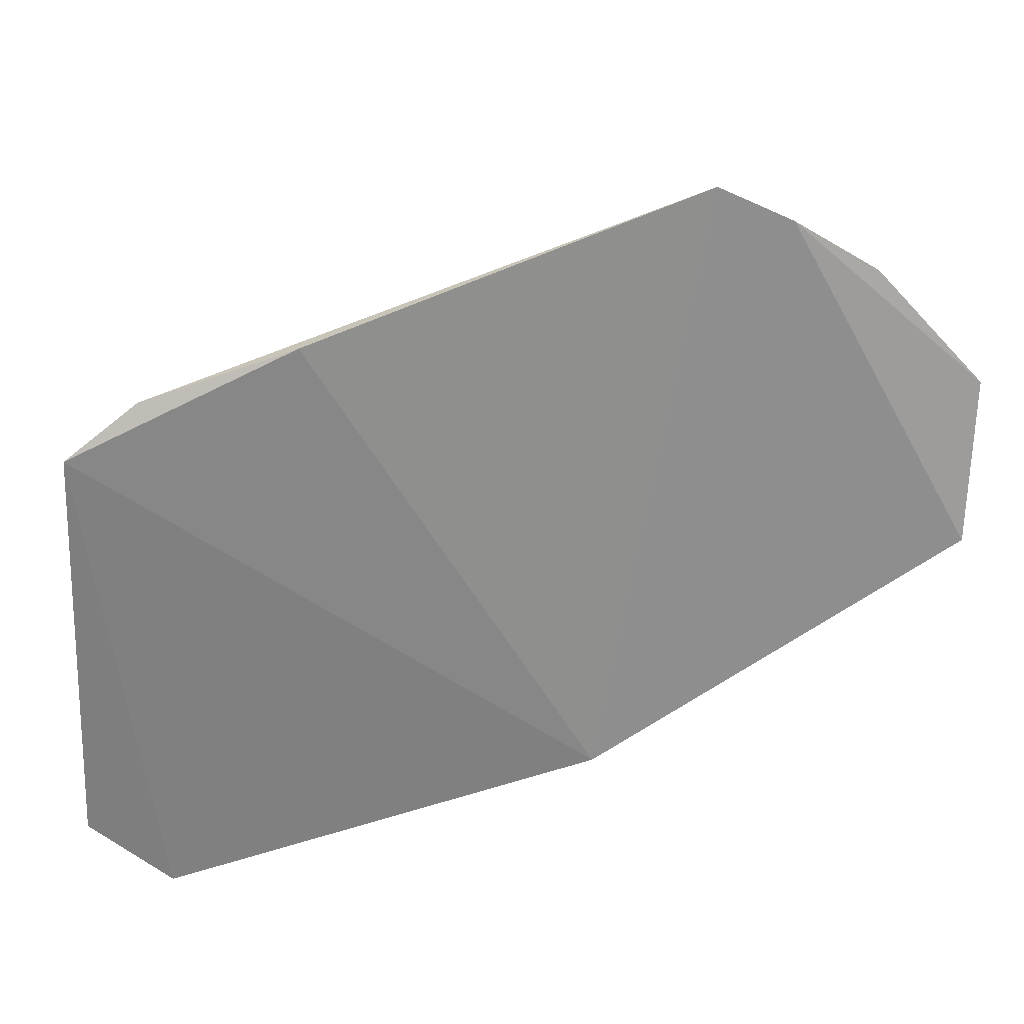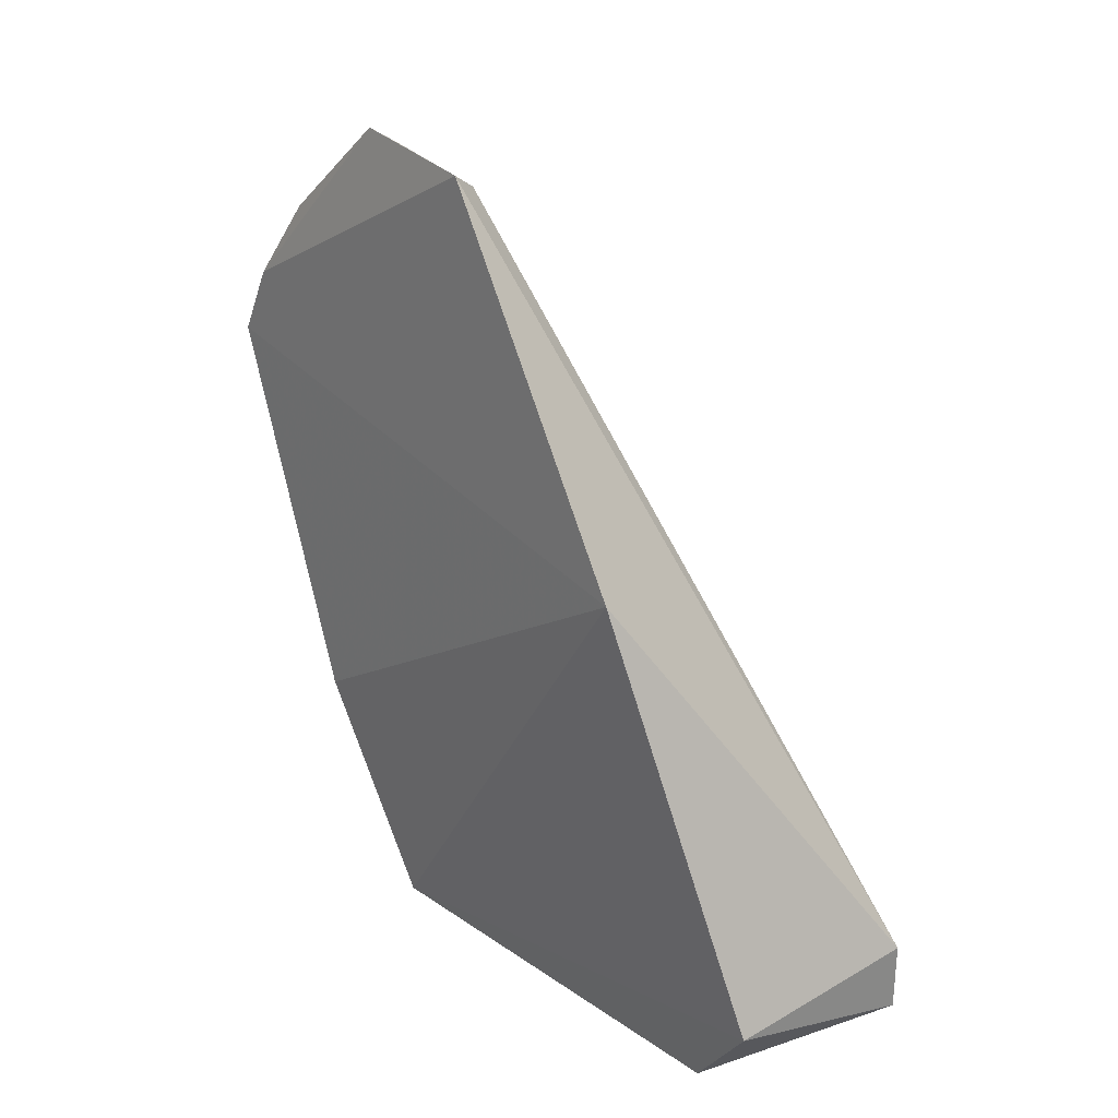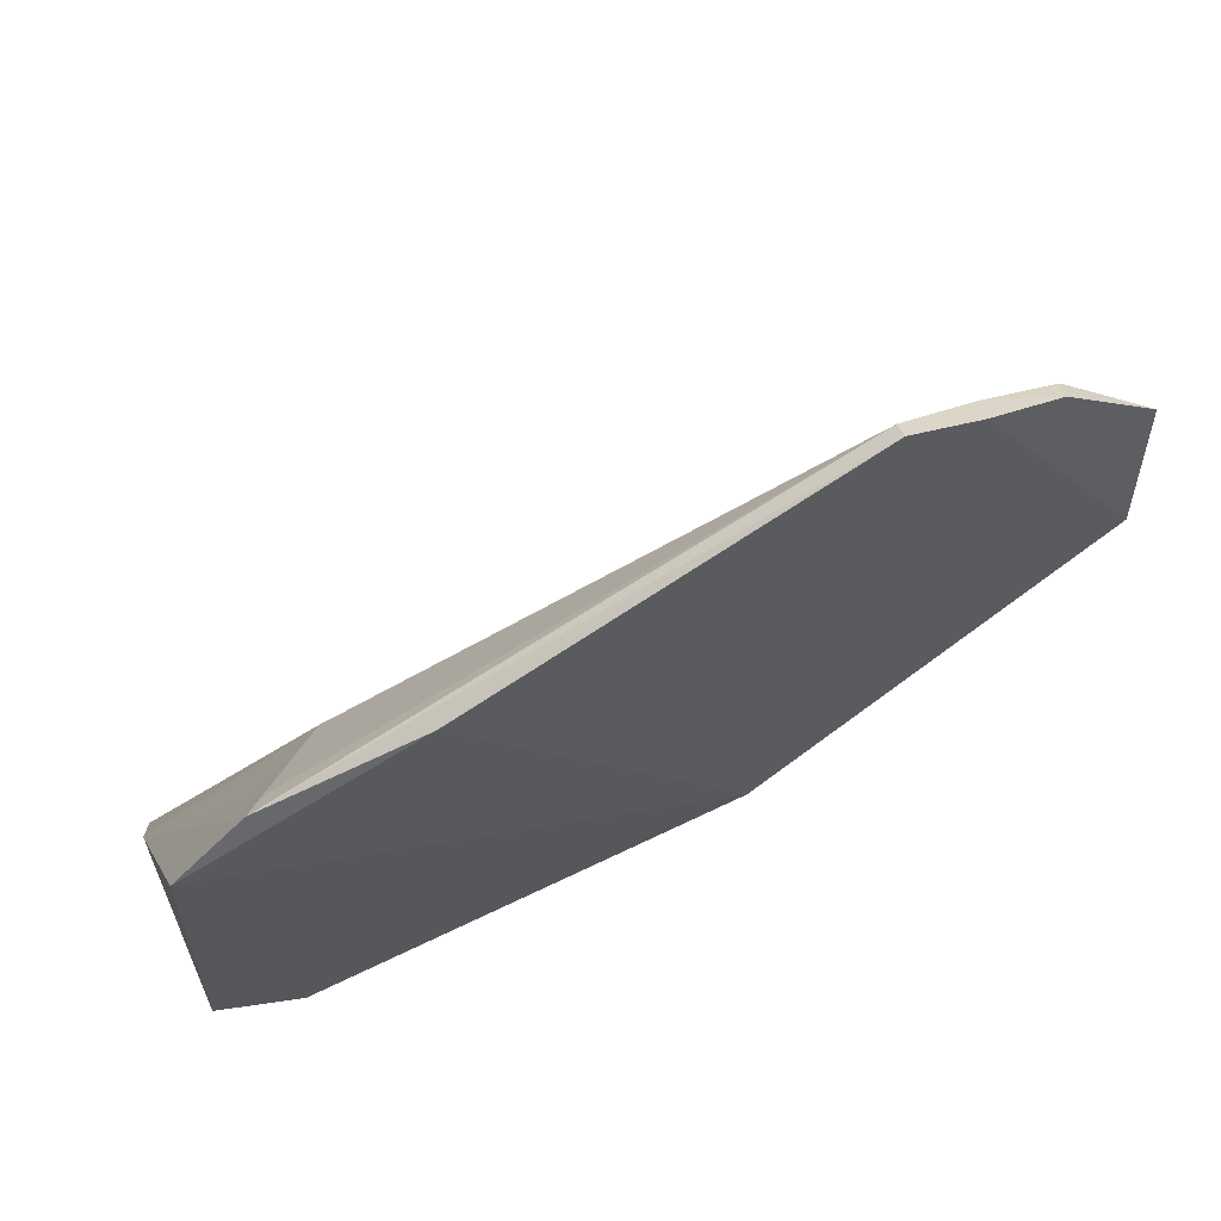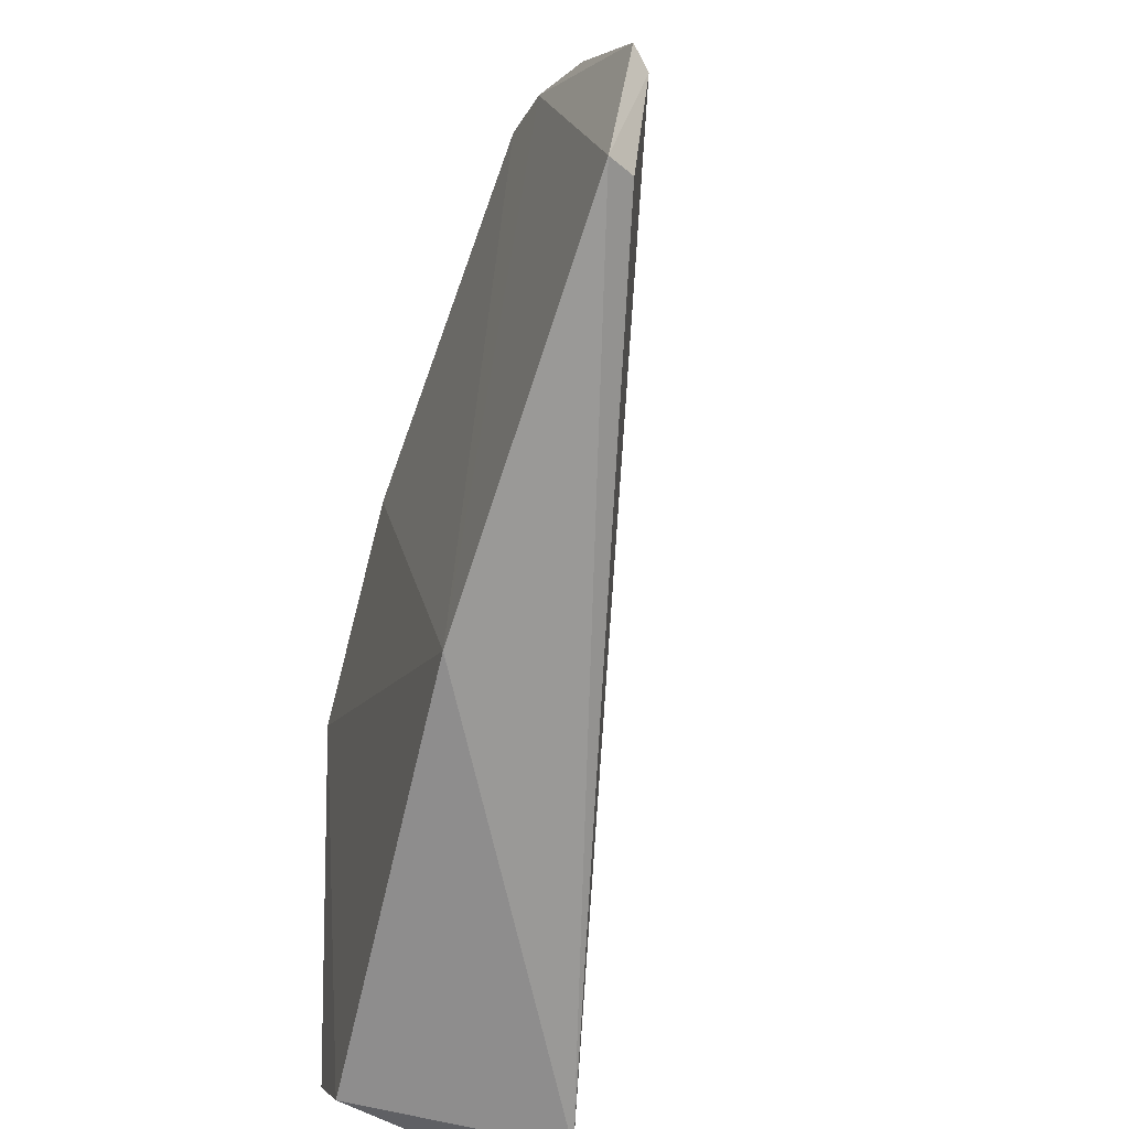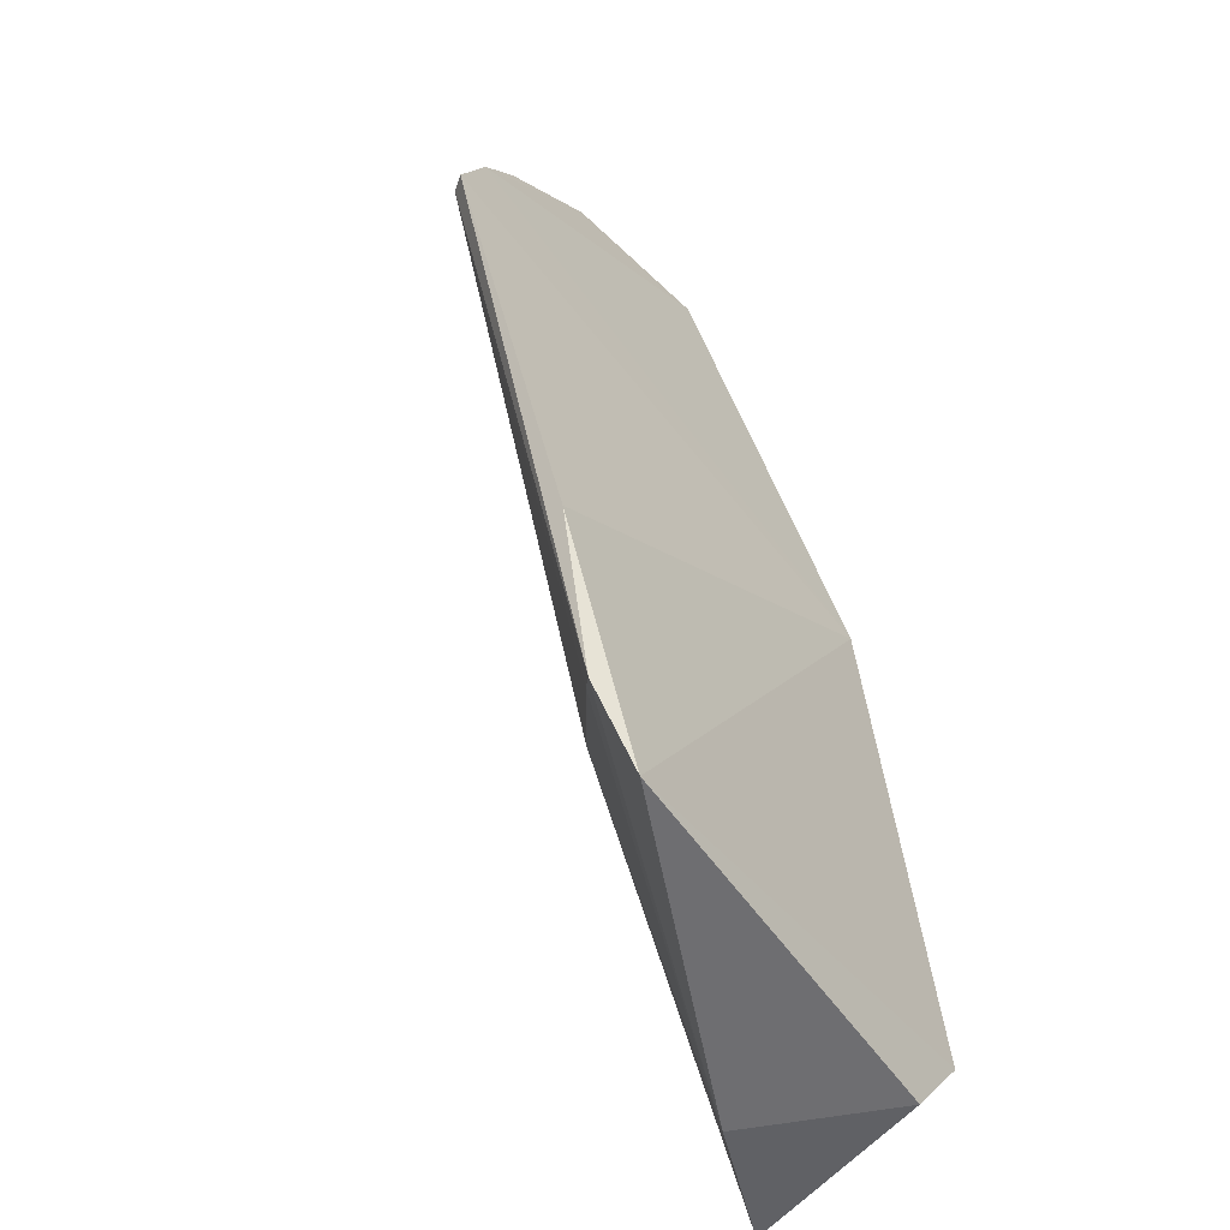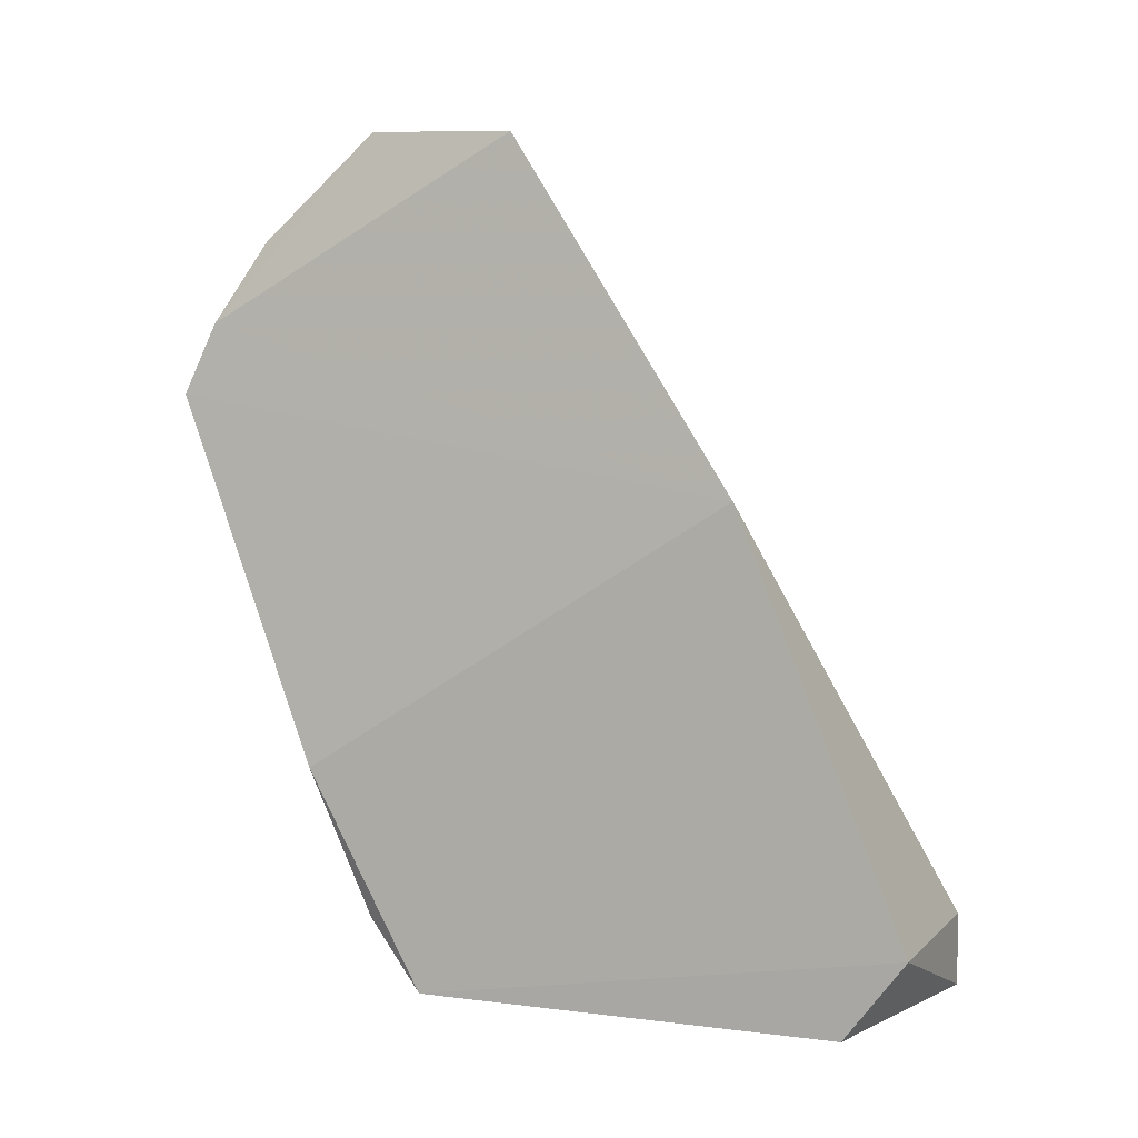
<metadata>
{"format":"obj","ext":"obj","renderer":"f3d","projection":"perspective","resolution":1024,"background":"white","views":[{"elev":26.6,"azim":87.9,"up":"+Z"},{"elev":27.0,"azim":138.0,"up":"+Y"},{"elev":66.4,"azim":65.4,"up":"+Z"},{"elev":-44.5,"azim":160.8,"up":"+Z"},{"elev":-53.0,"azim":37.8,"up":"+Y"},{"elev":3.5,"azim":110.3,"up":"+Y"}]}
</metadata>
<code>
v -0.05223 -0.01819 0.04151
v -0.05217 -0.04619 0.0294
v -0.05141 -0.02301 0.01406
v -0.06369 -0.043 0.006325
v -0.05667 -0.0389 0.02687
v -0.05322 -0.04307 0.006549
v -0.05415 -0.006744 0.03133
v -0.05165 -0.03577 0.03476
v -0.05799 -0.02285 0.02672
v -0.06369 -0.04644 0.006332
v -0.05229 -0.00648 0.02478
v -0.0525 -0.04285 0.032
v -0.05297 -0.01807 0.04099
v -0.05344 -0.04694 0.009567
v -0.05327 -0.006086 0.03206
v -0.05364 -0.007352 0.02521
v -0.06065 -0.04678 0.01289
v -0.05382 -0.01069 0.03673
v -0.05326 -0.04204 0.03119
v -0.05231 -0.01486 0.03994
v -0.05342 -0.01449 0.03909
v -0.05295 -0.01103 0.03747
f 6 3 2
f 6 4 3
f 8 2 3
f 8 3 1
f 9 7 4
f 10 4 6
f 10 9 4
f 10 5 9
f 11 3 4
f 12 2 8
f 12 8 1
f 13 9 5
f 13 12 1
f 14 10 6
f 14 6 2
f 15 11 7
f 16 11 4
f 16 4 7
f 16 7 11
f 17 2 12
f 17 14 2
f 17 10 14
f 17 5 10
f 18 7 9
f 18 15 7
f 19 13 5
f 19 12 13
f 19 17 12
f 19 5 17
f 20 11 15
f 20 1 3
f 20 3 11
f 20 13 1
f 21 18 9
f 21 9 13
f 21 13 20
f 22 20 15
f 22 15 18
f 22 21 20
f 22 18 21

</code>
